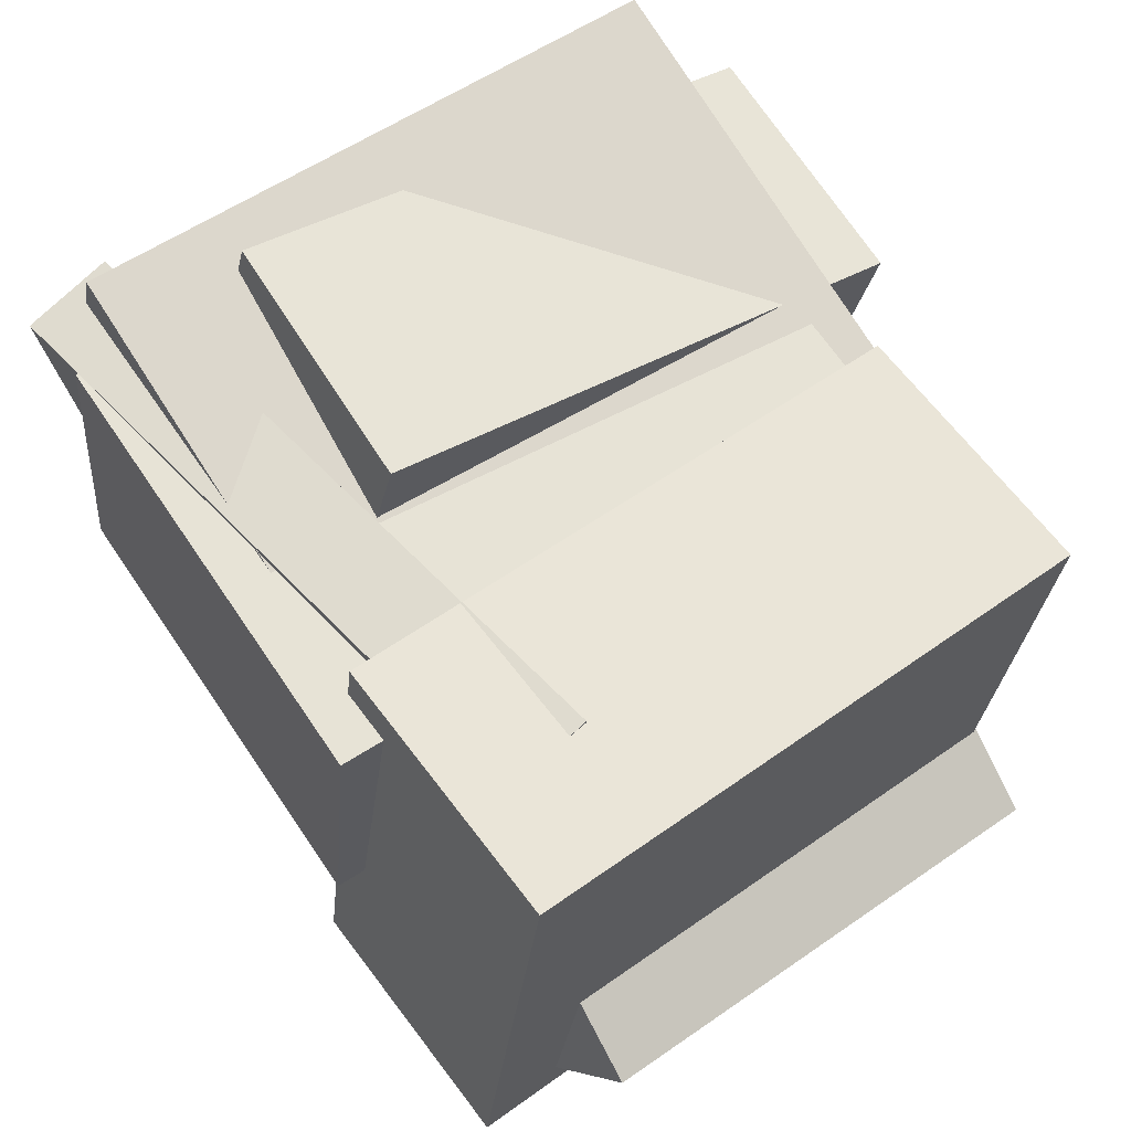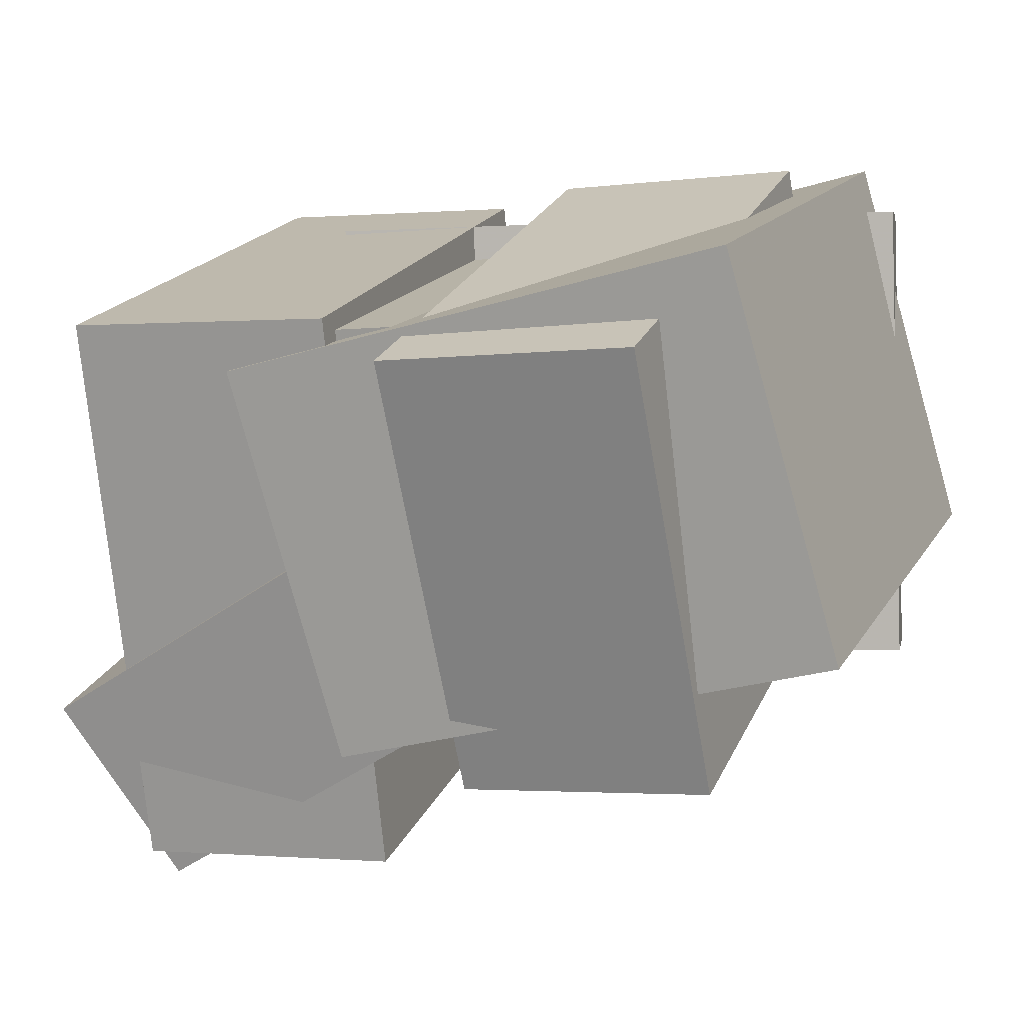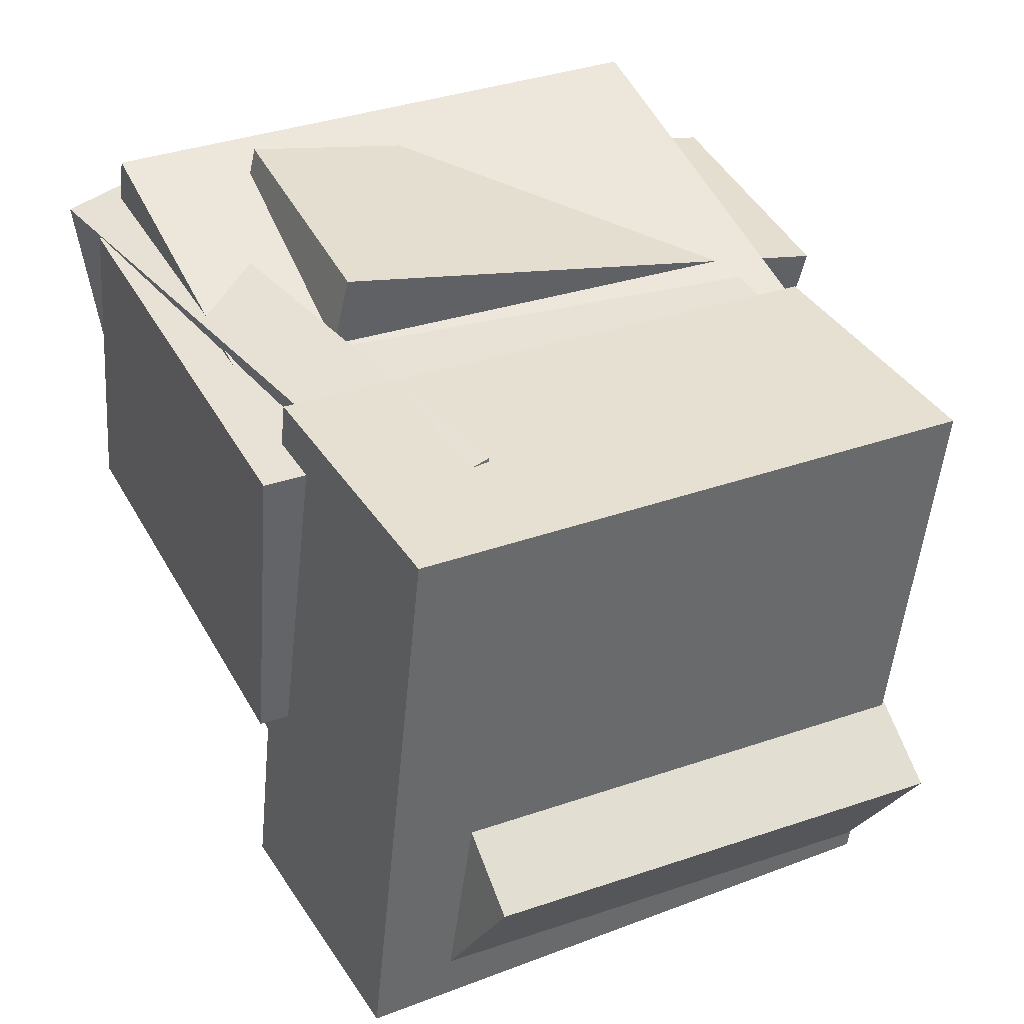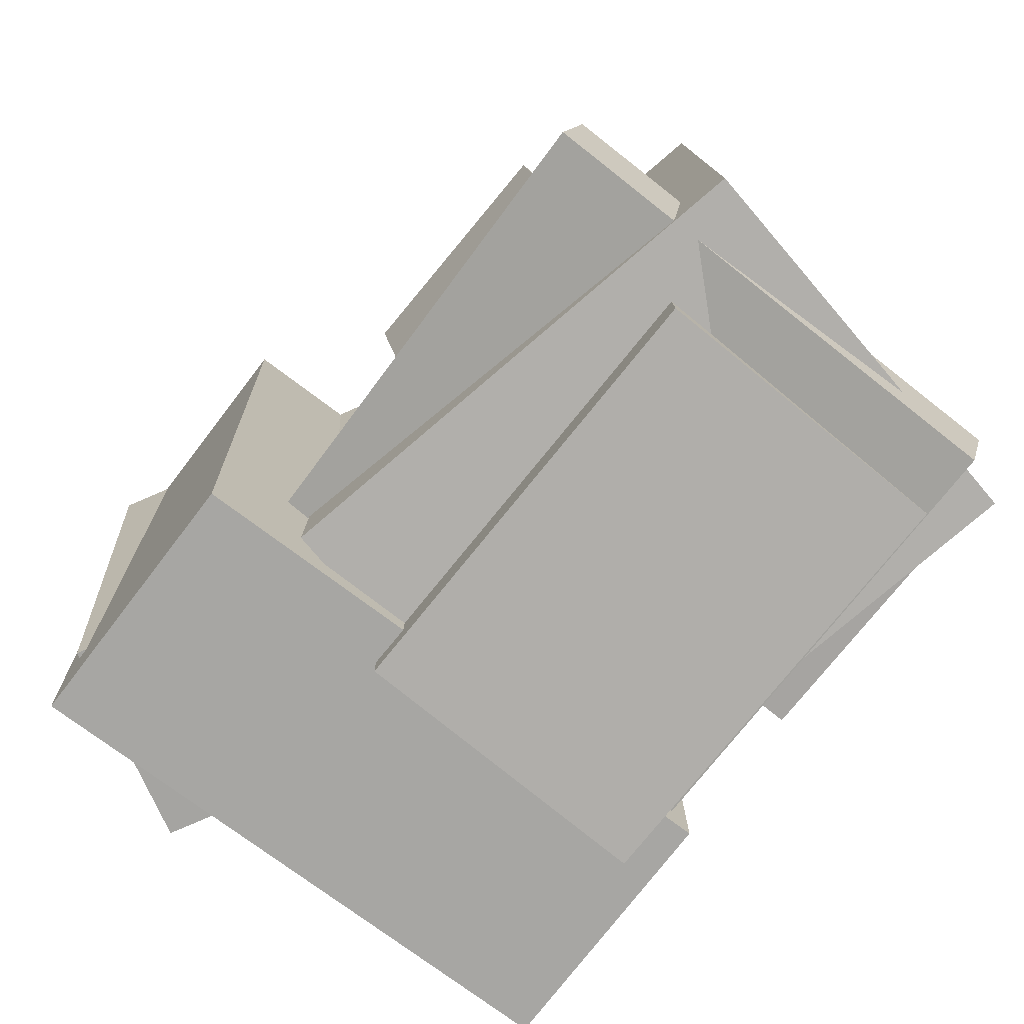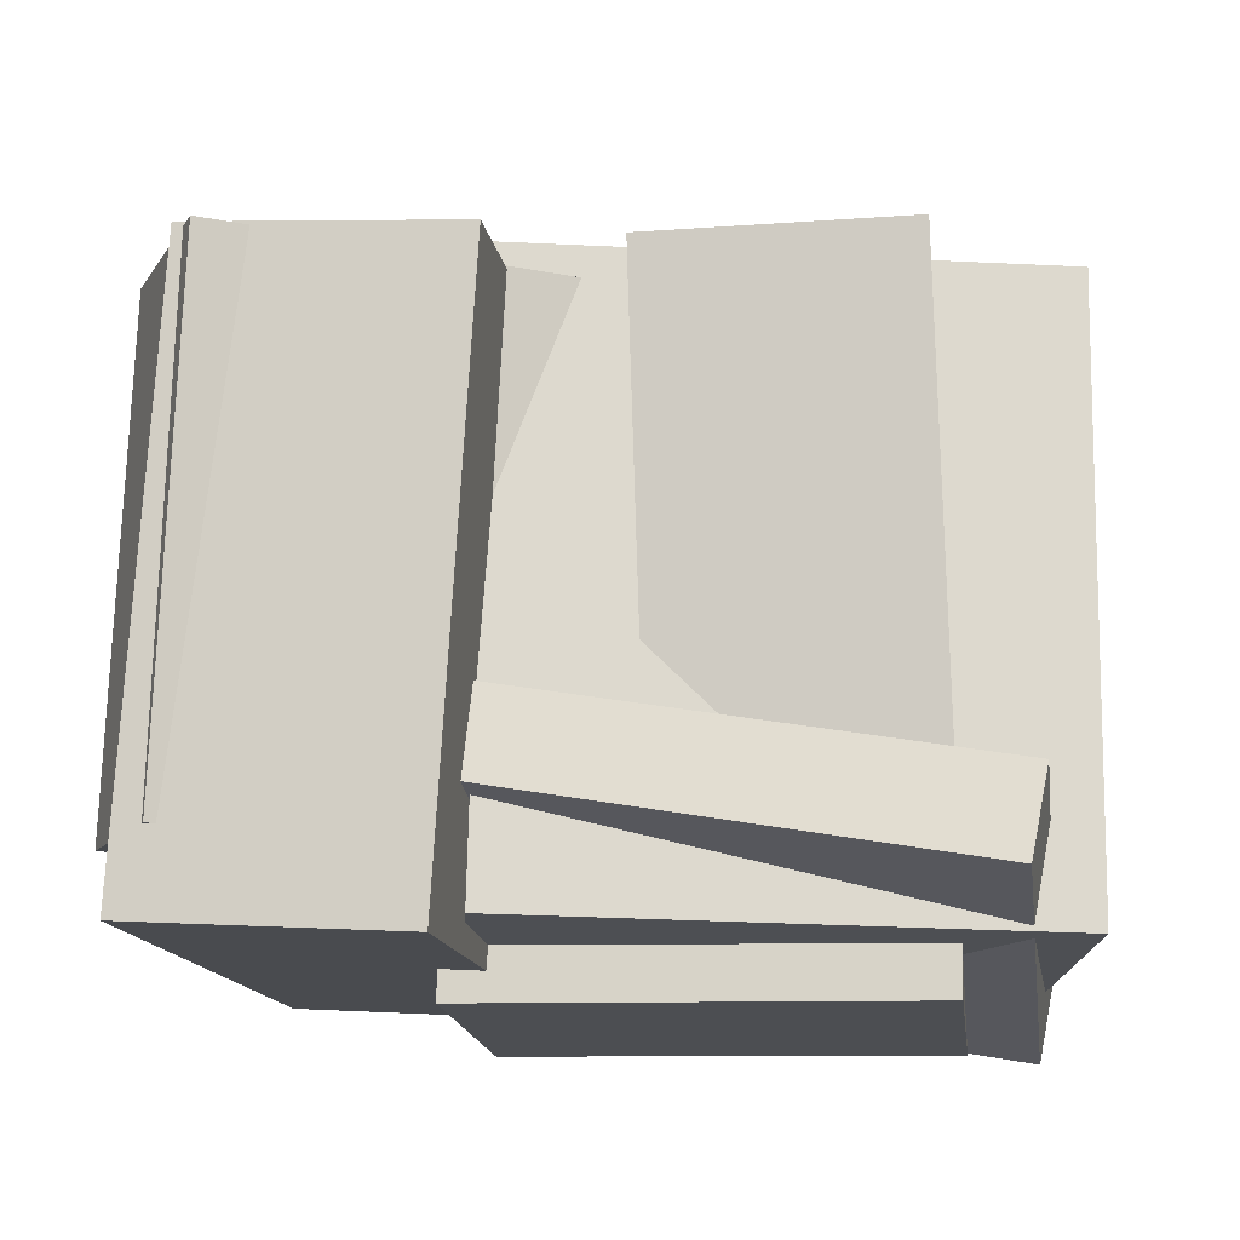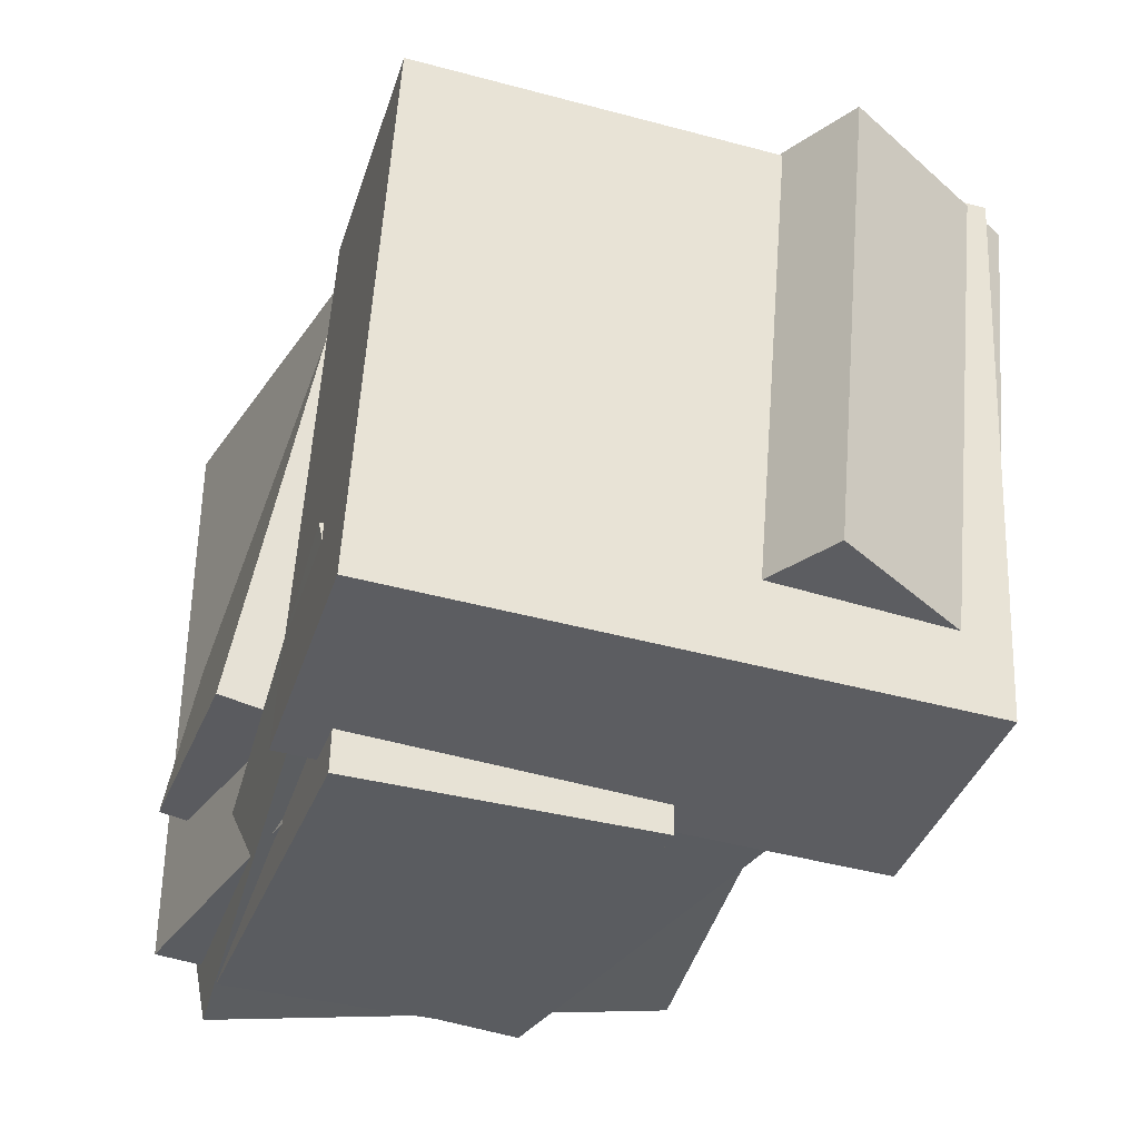
<metadata>
{"format":"obj","ext":"obj","renderer":"f3d","projection":"perspective","resolution":1024,"background":"white","views":[{"elev":59.9,"azim":56.8,"up":"+Z"},{"elev":13.9,"azim":-158.5,"up":"+Z"},{"elev":34.8,"azim":63.9,"up":"+Z"},{"elev":-79.8,"azim":-123.1,"up":"+Y"},{"elev":-18.9,"azim":-166.8,"up":"+Y"},{"elev":-32.1,"azim":77.6,"up":"+Y"}]}
</metadata>
<code>
v 0.1352 -0.4496 -0.3533
v 0.1892 -0.3936 0.4097
v 0.07578 0.3372 -0.4068
v 0.1298 0.3932 0.3562
v 0.4886 -0.4247 -0.3802
v 0.5426 -0.3687 0.3828
v 0.4292 0.3621 -0.4337
v 0.4833 0.4181 0.3293
f 1.0 7.0 5.0
f 1.0 3.0 7.0
f 1.0 4.0 3.0
f 1.0 2.0 4.0
f 3.0 8.0 7.0
f 3.0 4.0 8.0
f 5.0 7.0 8.0
f 5.0 8.0 6.0
f 1.0 5.0 6.0
f 1.0 6.0 2.0
f 2.0 6.0 8.0
f 2.0 8.0 4.0
v -0.5423 -0.4152 -0.02981
v -0.3897 -0.4038 0.4894
v -0.5622 0.3812 -0.04135
v -0.4096 0.3925 0.4779
v 0.1317 -0.4012 -0.2282
v 0.2843 -0.3898 0.2911
v 0.1118 0.3951 -0.2397
v 0.2644 0.4065 0.2796
f 9.0 15.0 13.0
f 9.0 11.0 15.0
f 9.0 12.0 11.0
f 9.0 10.0 12.0
f 11.0 16.0 15.0
f 11.0 12.0 16.0
f 13.0 15.0 16.0
f 13.0 16.0 14.0
f 9.0 13.0 14.0
f 9.0 14.0 10.0
f 10.0 14.0 16.0
f 10.0 16.0 12.0
v -0.3899 -0.3465 -0.09042
v -0.3191 -0.2307 0.504
v -0.399 0.3759 -0.2301
v -0.3282 0.4917 0.3643
v -0.04846 -0.3499 -0.1304
v 0.02232 -0.2342 0.464
v -0.05762 0.3725 -0.2701
v 0.01317 0.4883 0.3243
f 17.0 23.0 21.0
f 17.0 19.0 23.0
f 17.0 20.0 19.0
f 17.0 18.0 20.0
f 19.0 24.0 23.0
f 19.0 20.0 24.0
f 21.0 23.0 24.0
f 21.0 24.0 22.0
f 17.0 21.0 22.0
f 17.0 22.0 18.0
f 18.0 22.0 24.0
f 18.0 24.0 20.0
v -0.0876 -0.3223 -0.04009
v 0.06887 -0.286 0.1957
v -0.1347 0.3519 -0.1128
v 0.02181 0.3883 0.123
v 0.4415 -0.3232 -0.3911
v 0.598 -0.2869 -0.1553
v 0.3945 0.351 -0.4638
v 0.5509 0.3873 -0.228
f 25.0 31.0 29.0
f 25.0 27.0 31.0
f 25.0 28.0 27.0
f 25.0 26.0 28.0
f 27.0 32.0 31.0
f 27.0 28.0 32.0
f 29.0 31.0 32.0
f 29.0 32.0 30.0
f 25.0 29.0 30.0
f 25.0 30.0 26.0
f 26.0 30.0 32.0
f 26.0 32.0 28.0
v -0.4795 -0.3817 -0.2284
v -0.4228 -0.4763 0.4174
v -0.5012 -0.2645 -0.2093
v -0.4445 -0.3591 0.4364
v 0.3418 -0.2221 -0.2771
v 0.3985 -0.3167 0.3687
v 0.3202 -0.1048 -0.258
v 0.3768 -0.1994 0.3877
f 33.0 39.0 37.0
f 33.0 35.0 39.0
f 33.0 36.0 35.0
f 33.0 34.0 36.0
f 35.0 40.0 39.0
f 35.0 36.0 40.0
f 37.0 39.0 40.0
f 37.0 40.0 38.0
f 33.0 37.0 38.0
f 33.0 38.0 34.0
f 34.0 38.0 40.0
f 34.0 40.0 36.0
v -0.3772 -0.4752 0.001973
v -0.3345 -0.4619 0.4101
v -0.3957 0.3293 -0.02229
v -0.353 0.3426 0.3858
v 0.2134 -0.4635 -0.06025
v 0.2561 -0.4502 0.3479
v 0.1949 0.341 -0.08451
v 0.2376 0.3543 0.3236
f 41.0 47.0 45.0
f 41.0 43.0 47.0
f 41.0 44.0 43.0
f 41.0 42.0 44.0
f 43.0 48.0 47.0
f 43.0 44.0 48.0
f 45.0 47.0 48.0
f 45.0 48.0 46.0
f 41.0 45.0 46.0
f 41.0 46.0 42.0
f 42.0 46.0 48.0
f 42.0 48.0 44.0

</code>
